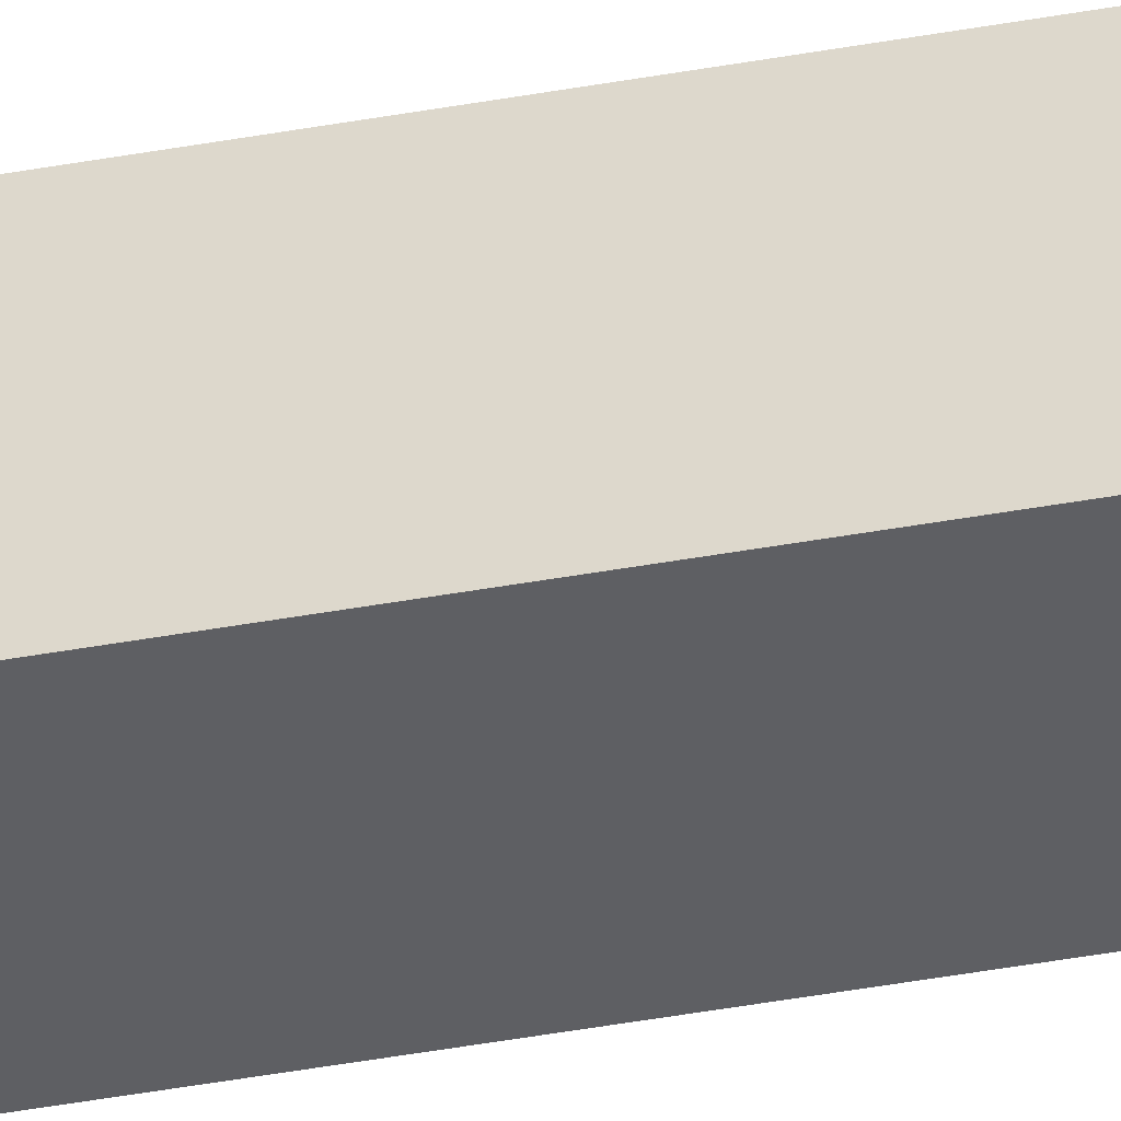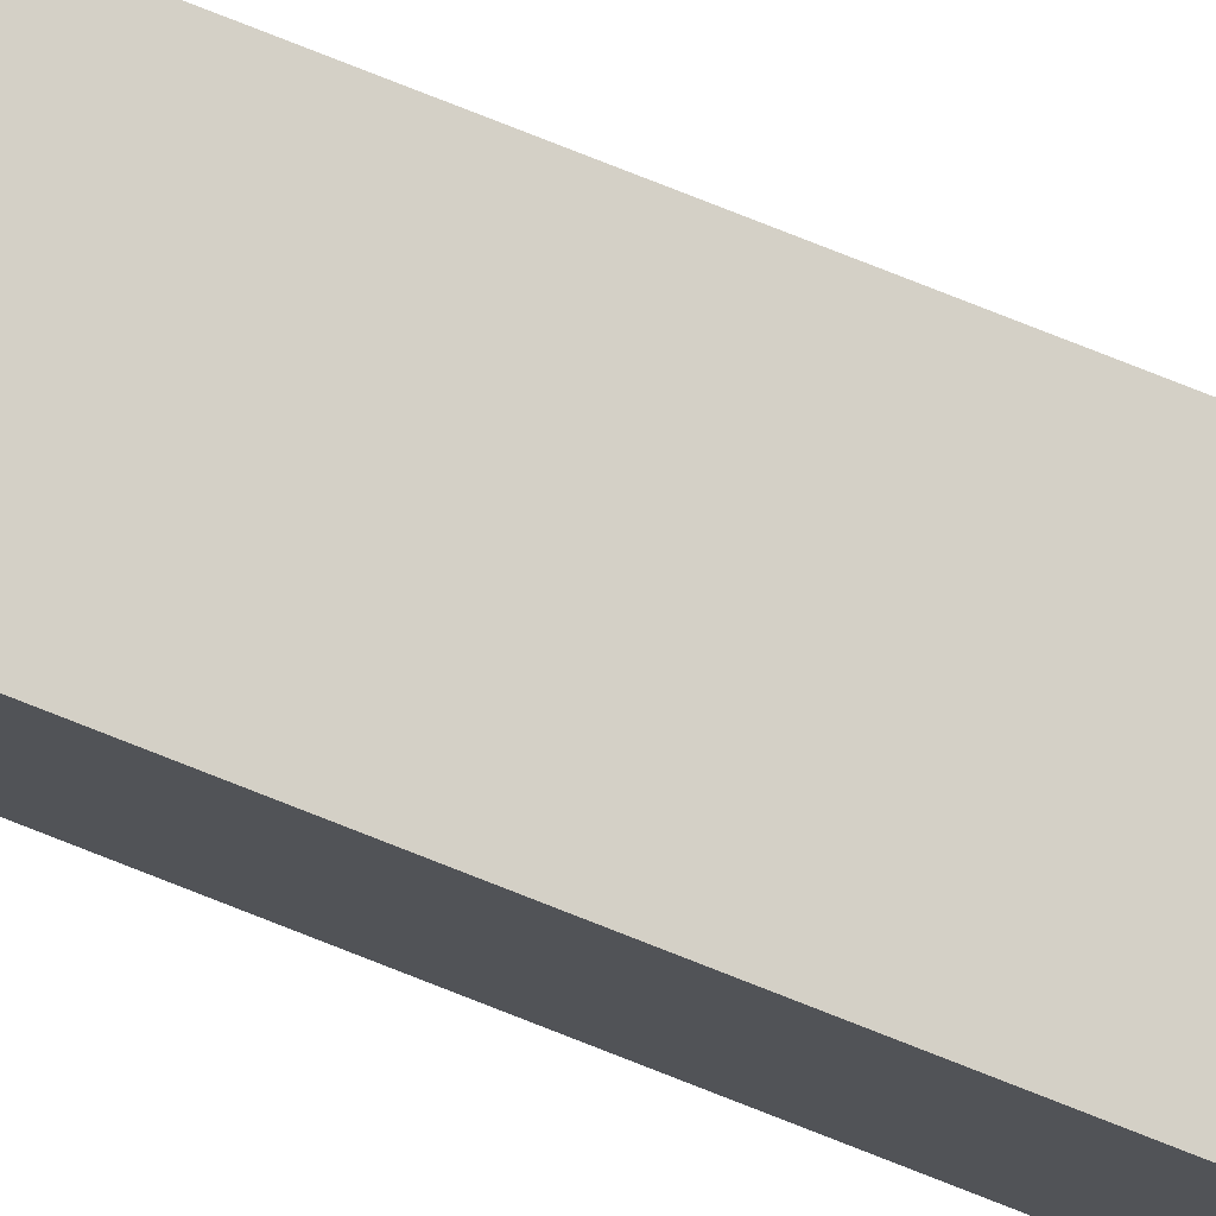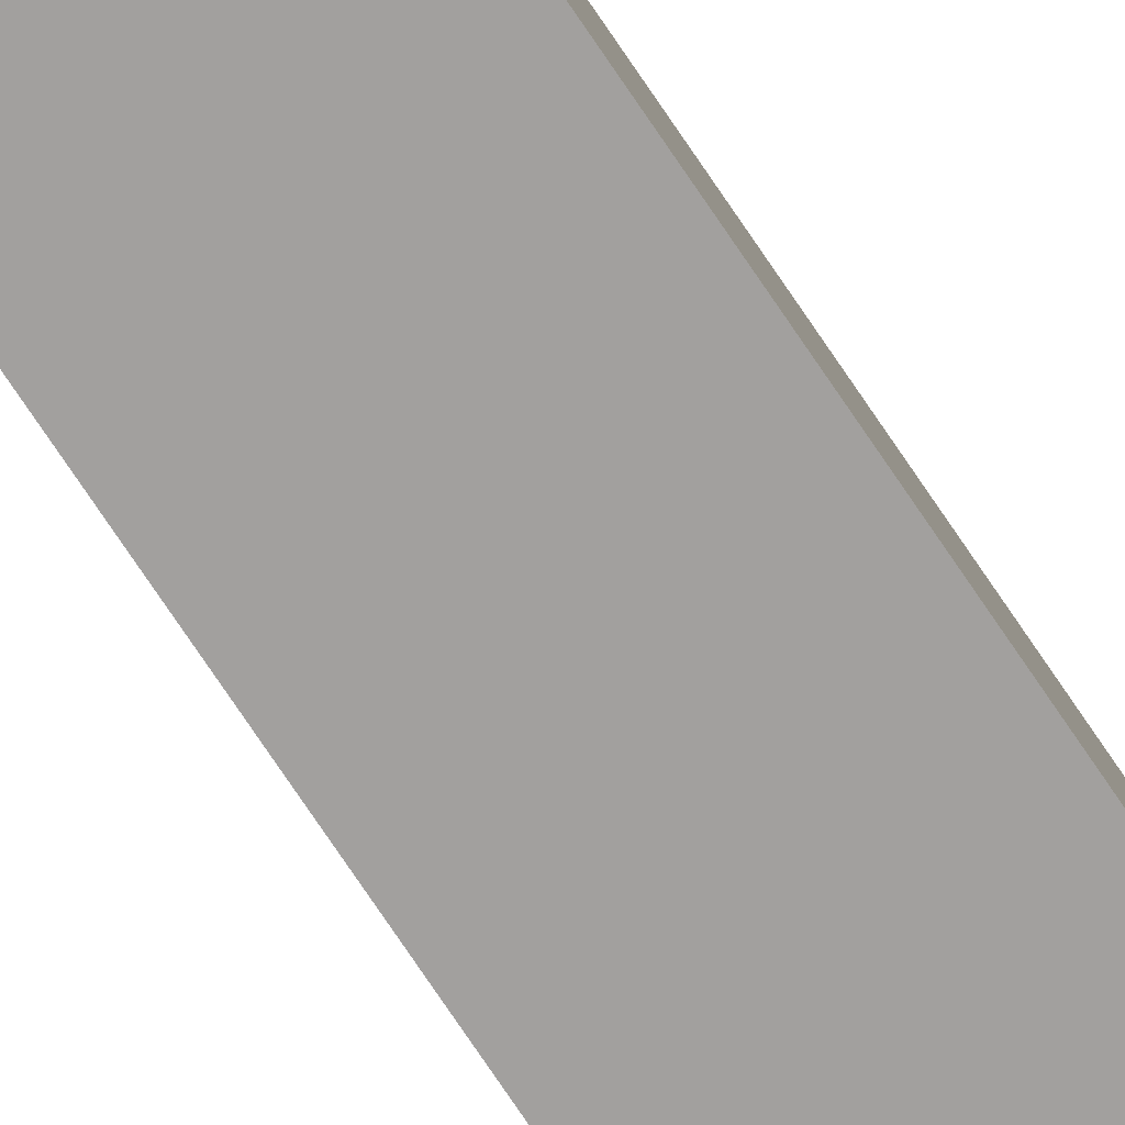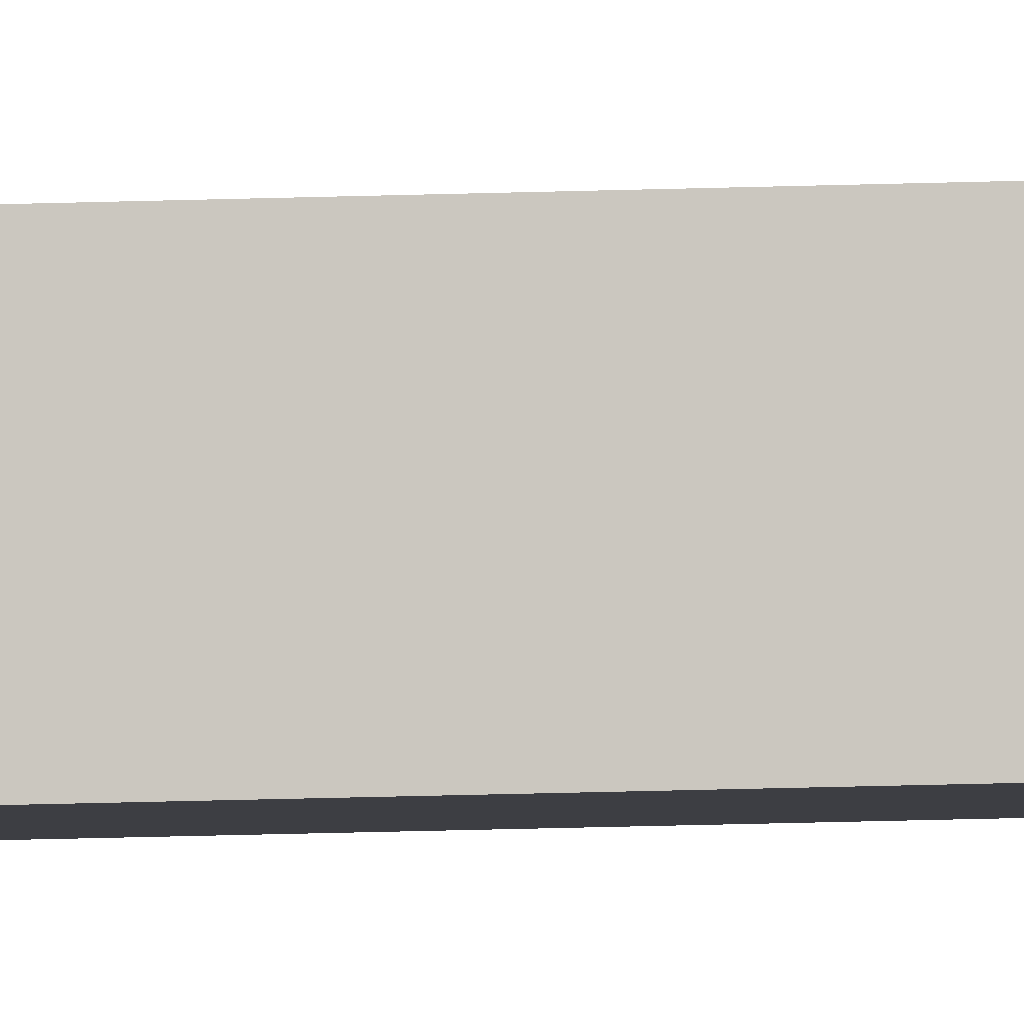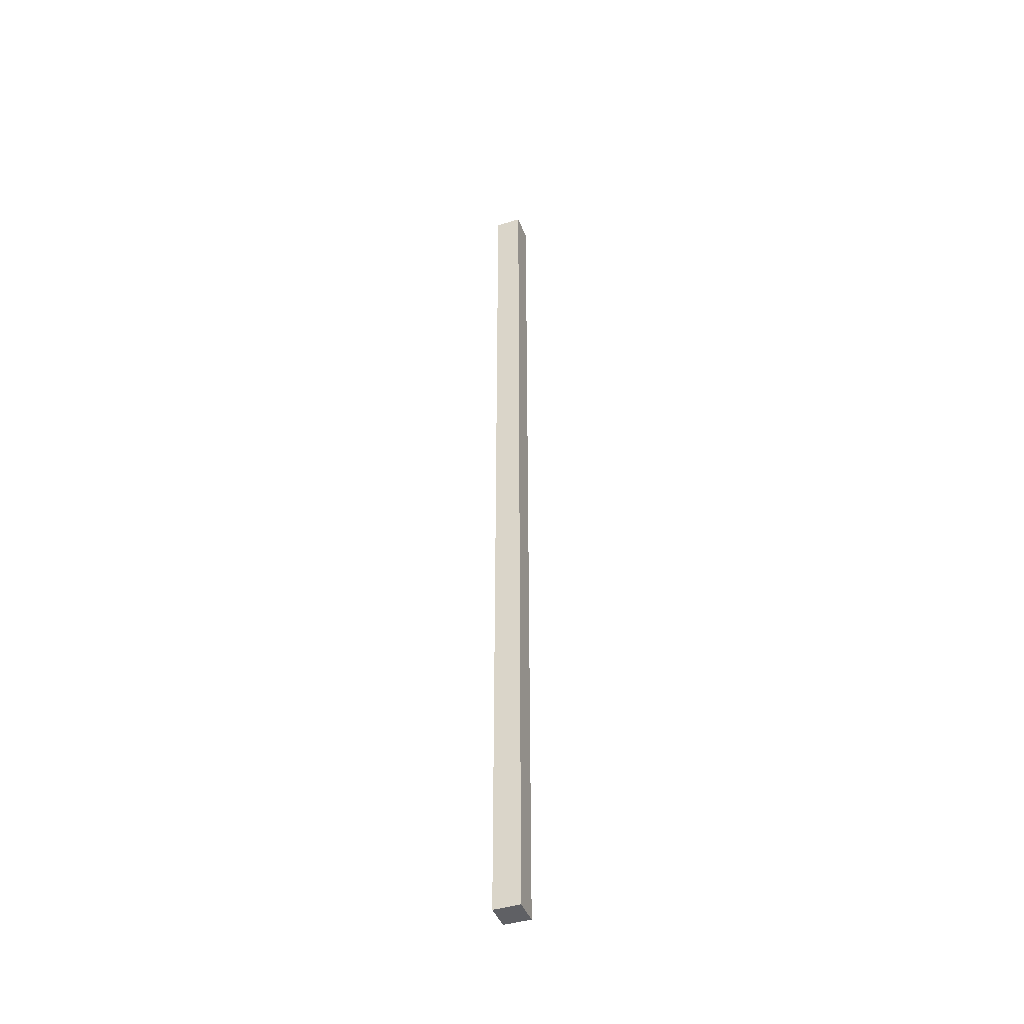
<metadata>
{"format":"obj","ext":"obj","renderer":"f3d","projection":"perspective","resolution":1024,"background":"white","views":[{"elev":-30.1,"azim":-73.6,"up":"+Z"},{"elev":67.2,"azim":112.7,"up":"+Z"},{"elev":-65.4,"azim":-147.7,"up":"+Z"},{"elev":-15.1,"azim":94.9,"up":"+Z"},{"elev":-43.3,"azim":121.7,"up":"+Y"}]}
</metadata>
<code>
v  0.608 22.1 -0.123
v  0.125 22.1 0.6
v  0.729 22.1 0.475
v  0 22.1 1.353e-15
v  0.729 -2.909e-17 0.475
v  0.608 7.532e-18 -0.123
v  0 0 0
v  0.125 -3.674e-17 0.6
g defaultobject
f 1 2 3
f 2 1 4
f 5 1 3
f 1 5 6
f 6 4 1
f 4 6 7
f 7 2 4
f 2 7 8
f 8 3 2
f 3 8 5
f 5 7 6
f 7 5 8

</code>
